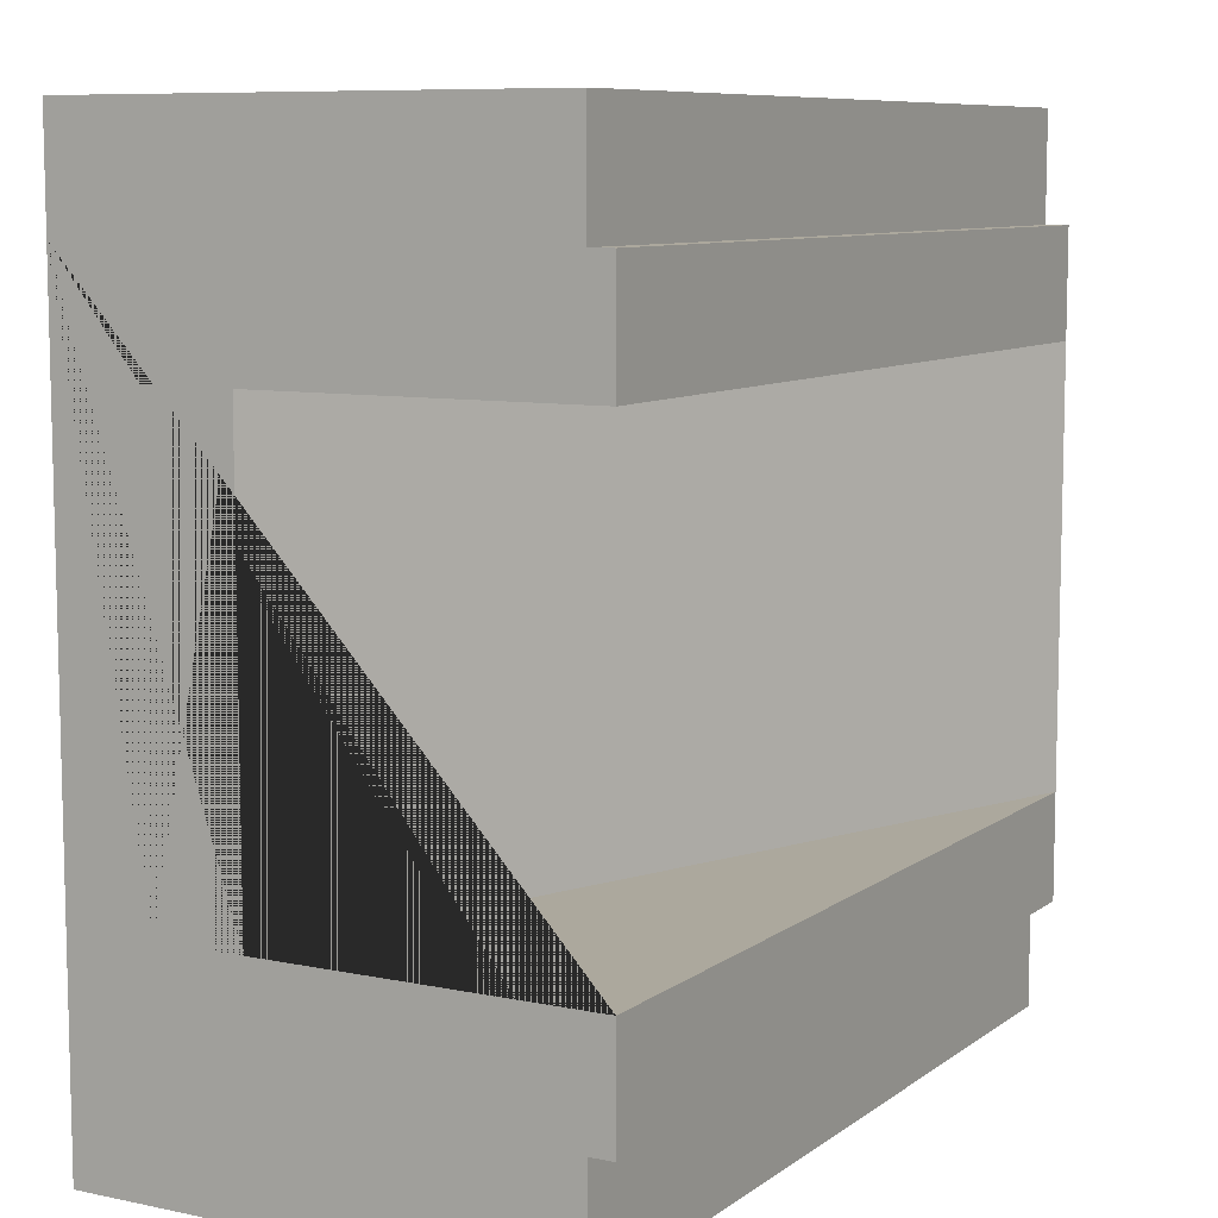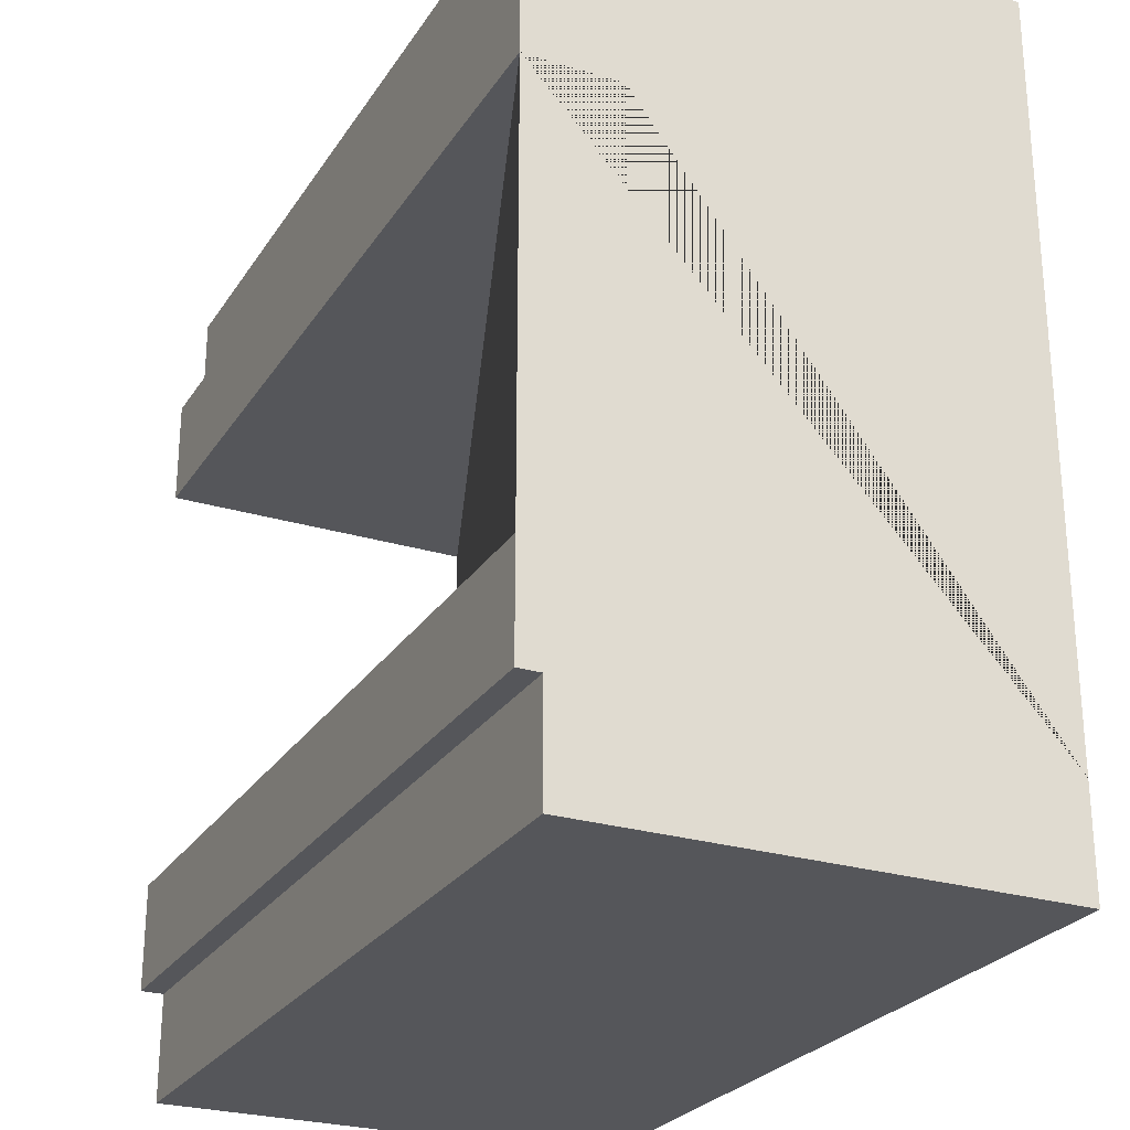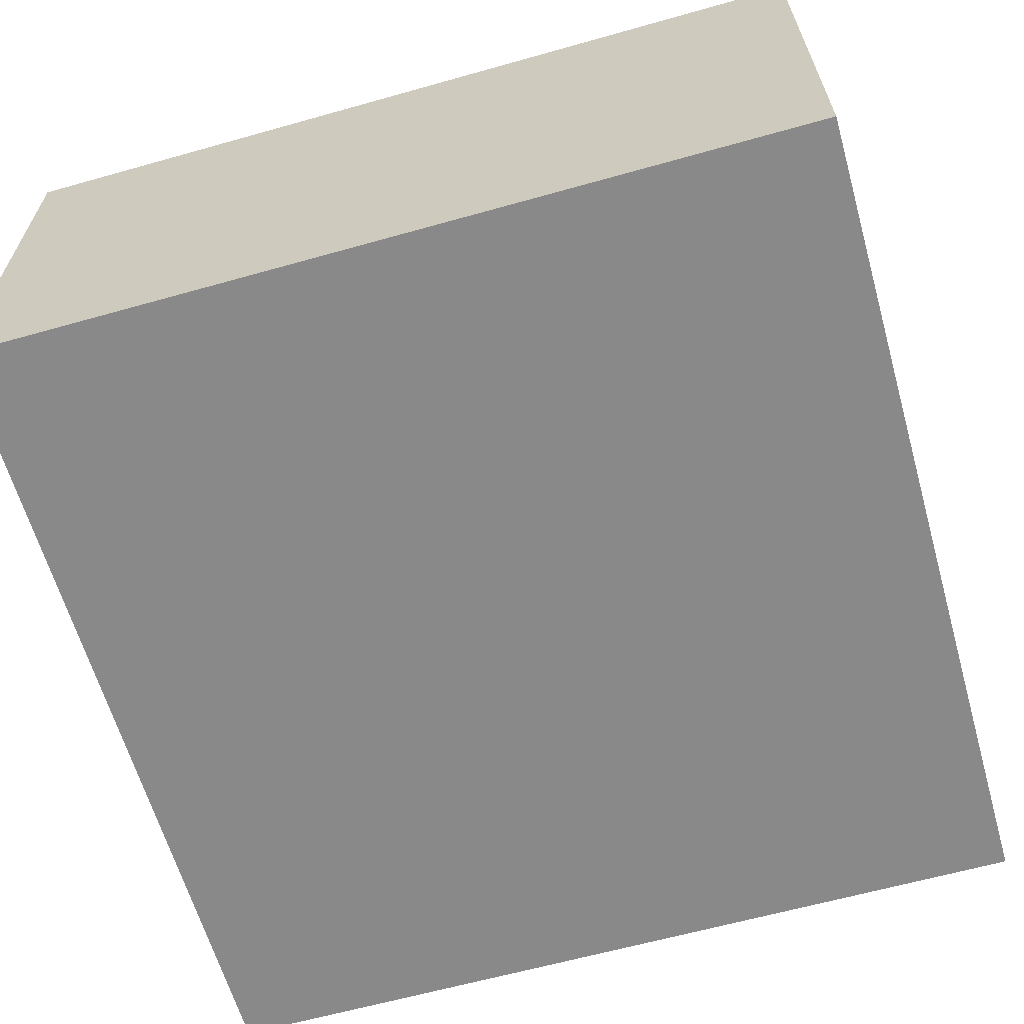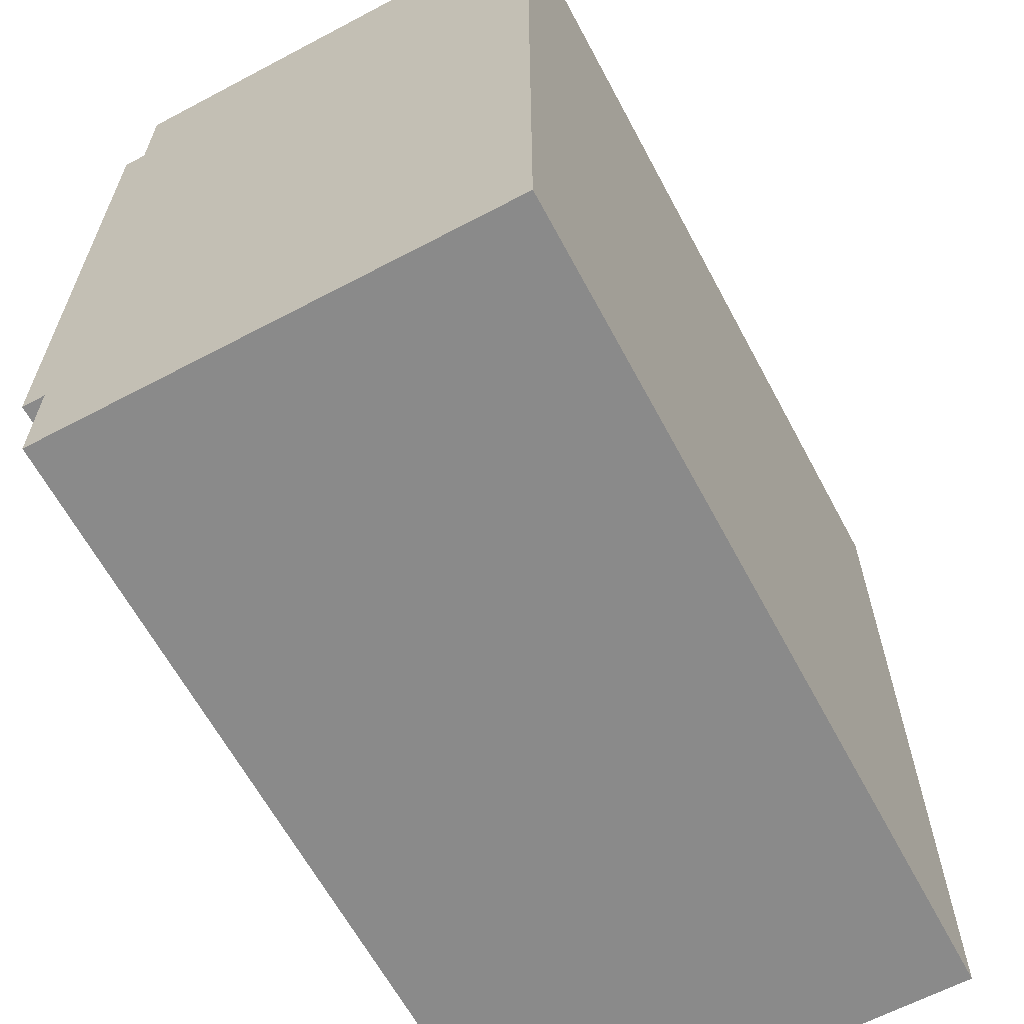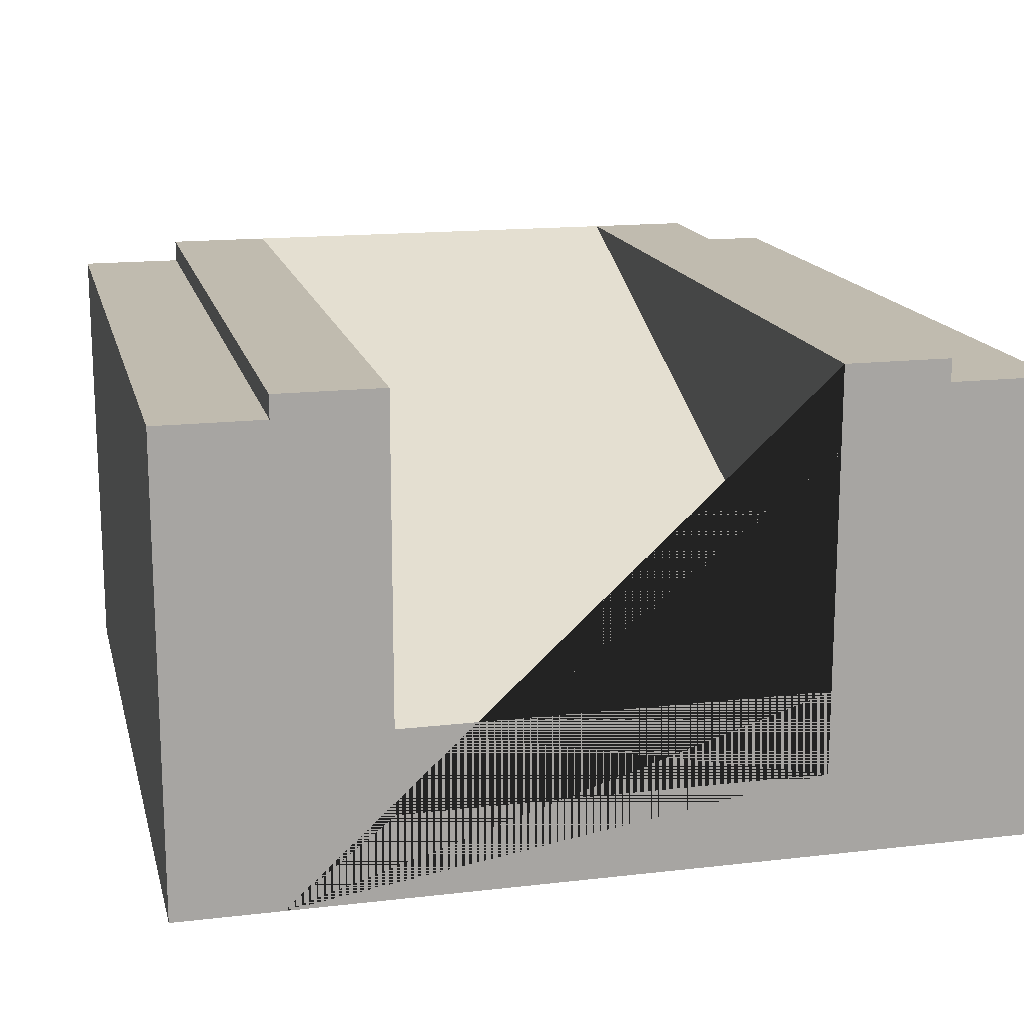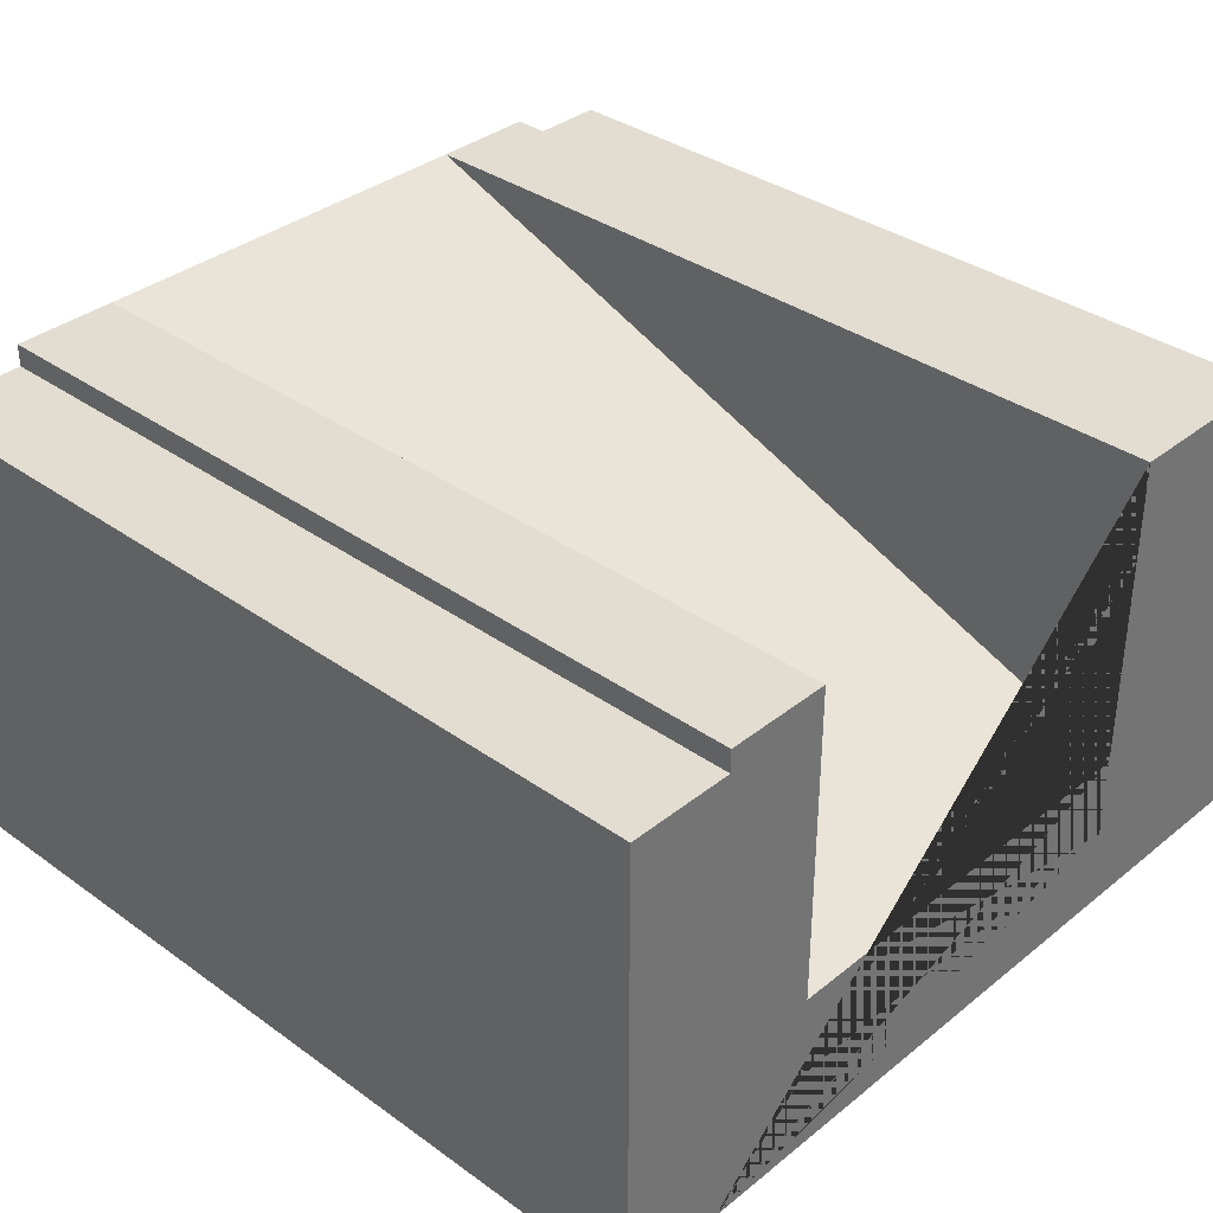
<metadata>
{"format":"obj","ext":"obj","renderer":"f3d","projection":"perspective","resolution":1024,"background":"white","views":[{"elev":8.6,"azim":119.4,"up":"+Z"},{"elev":-26.0,"azim":-115.8,"up":"+Z"},{"elev":-63.0,"azim":15.9,"up":"+Y"},{"elev":-63.4,"azim":-61.9,"up":"+Z"},{"elev":15.9,"azim":76.5,"up":"+Y"},{"elev":35.3,"azim":43.4,"up":"+Y"}]}
</metadata>
<code>
g Mesh1 Group1 Model
v 3 1.65 -5.198e-14
v 3 1.65 -0.375
v 3.176e-14 1.65 -0.375
v 0 1.65 -0
f 1 2 3 4
v 3 0 -5.198e-14
v 3 0 -0.375
f 5 6 2 1
v 0 7.219e-16 -0
v 3.176e-14 7.219e-16 -0.375
v 5.487e-14 7.219e-16 -2.625
v 6.064e-14 7.219e-16 -3
v 3 7.219e-16 -3
v 3 7.219e-16 -2.625
f 7 8 9 10 11 12 6 5
f 4 3 8 7
v 3.176e-14 1.73 -0.375
v 6.93e-14 1.73 -0.75
v 8.663e-14 1.4 -0.75
v 5.775e-14 1.4 -2.25
v 5.198e-14 1.73 -2.25
v 5.487e-14 1.73 -2.625
v 5.487e-14 1.65 -2.625
f 9 8 3 13 14 15 16 17 18 19
v 3 1.73 -0.375
f 20 13 3 2
v 3 1.73 -0.75
f 14 13 20 21
v 3 1.65 -2.625
v 3 1.73 -2.625
v 3 1.73 -2.25
v 3 0.6 -2.25
v 3 0.3 -2.25
v 3 0.3 -0.75
v 3 0.6 -0.75
f 6 12 22 23 24 25 26 27 28 21 20 2
v 3 1.65 -3
f 29 22 12 11
v 6.064e-14 1.65 -3
f 30 19 22 29
f 10 9 19 30
f 11 10 30 29
f 18 23 22 19
f 24 23 18 17
f 24 17 25
f 14 28 25 17
f 21 28 14
f 28 27 26 25
f 14 17 16 15
f 7 5 1 4

</code>
